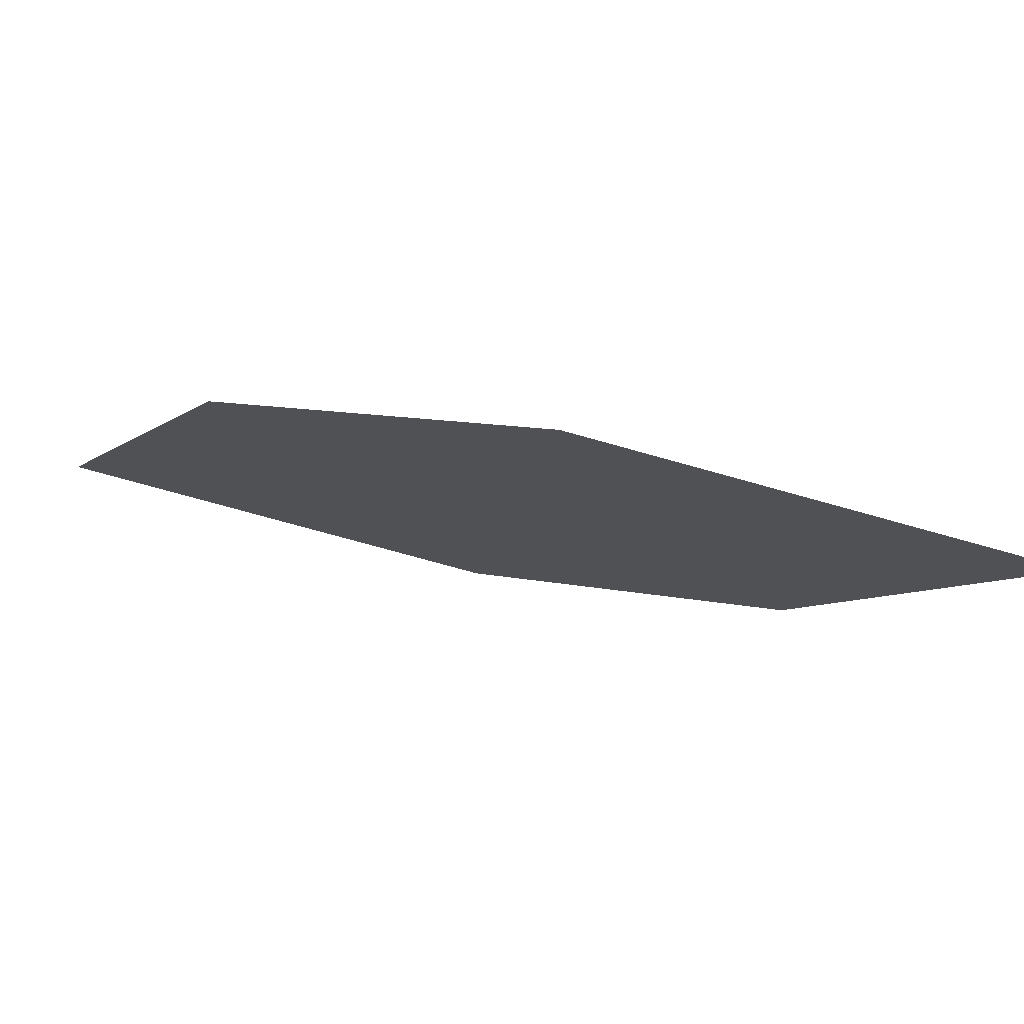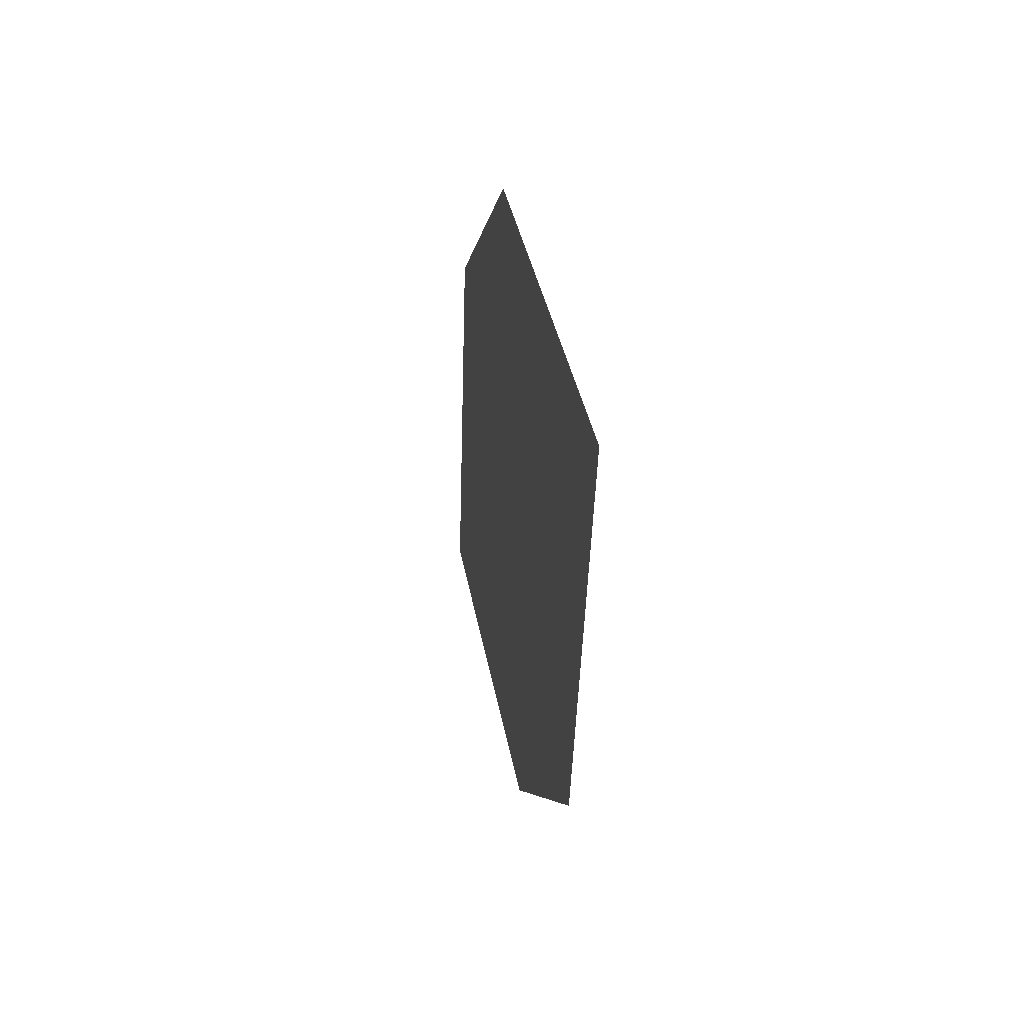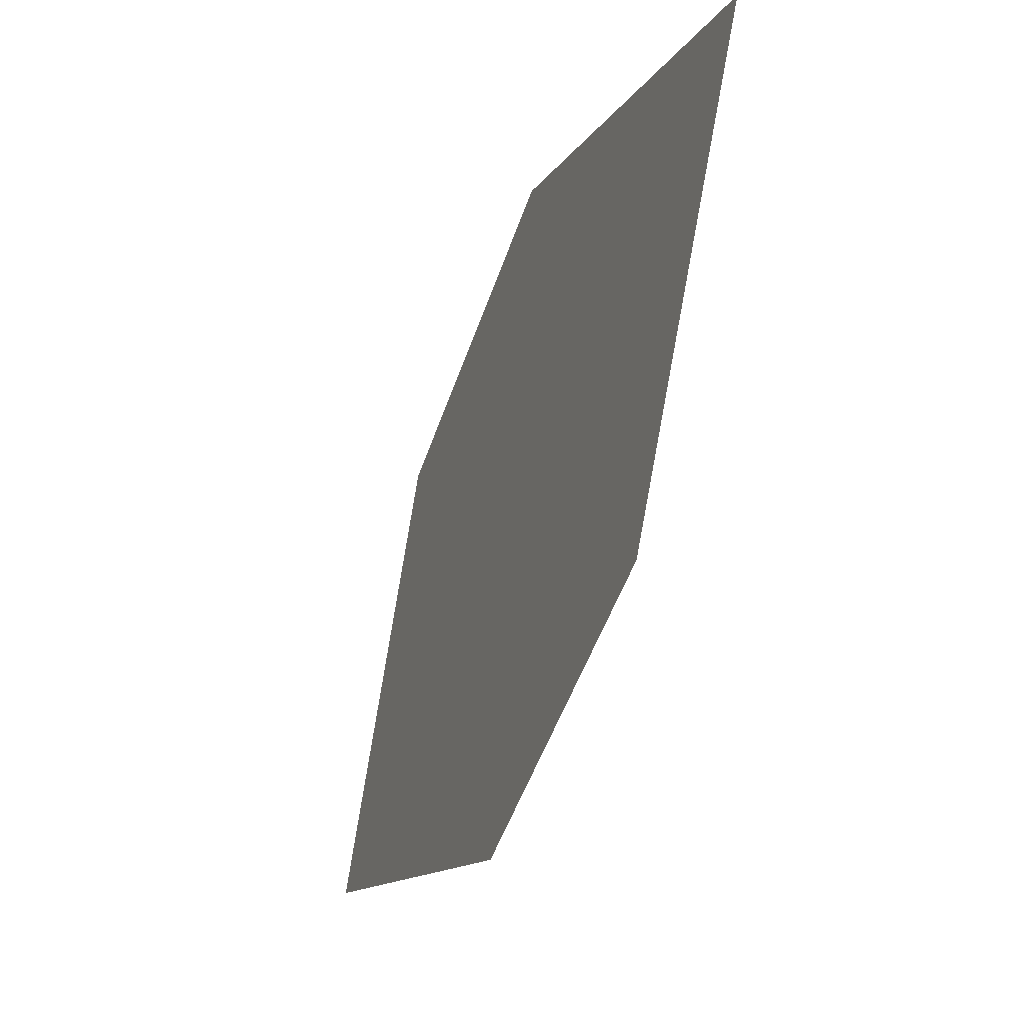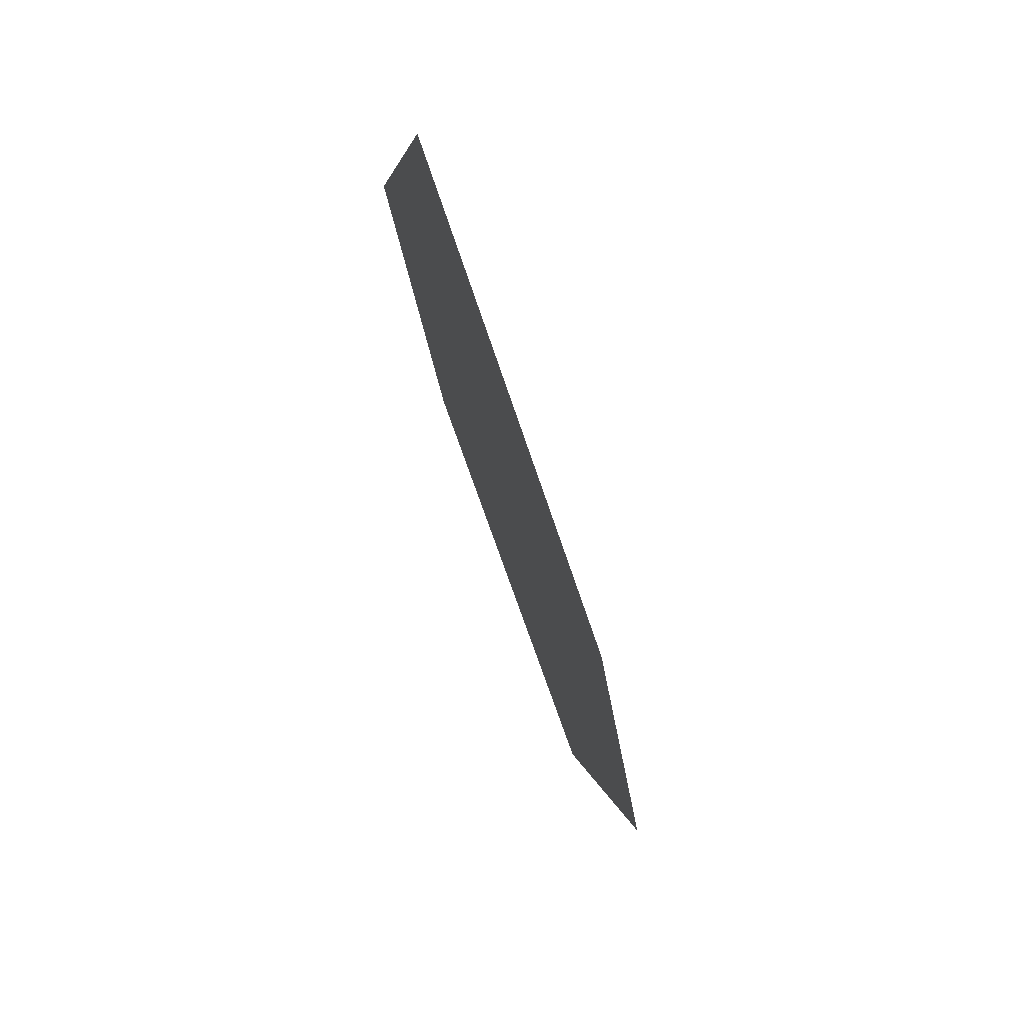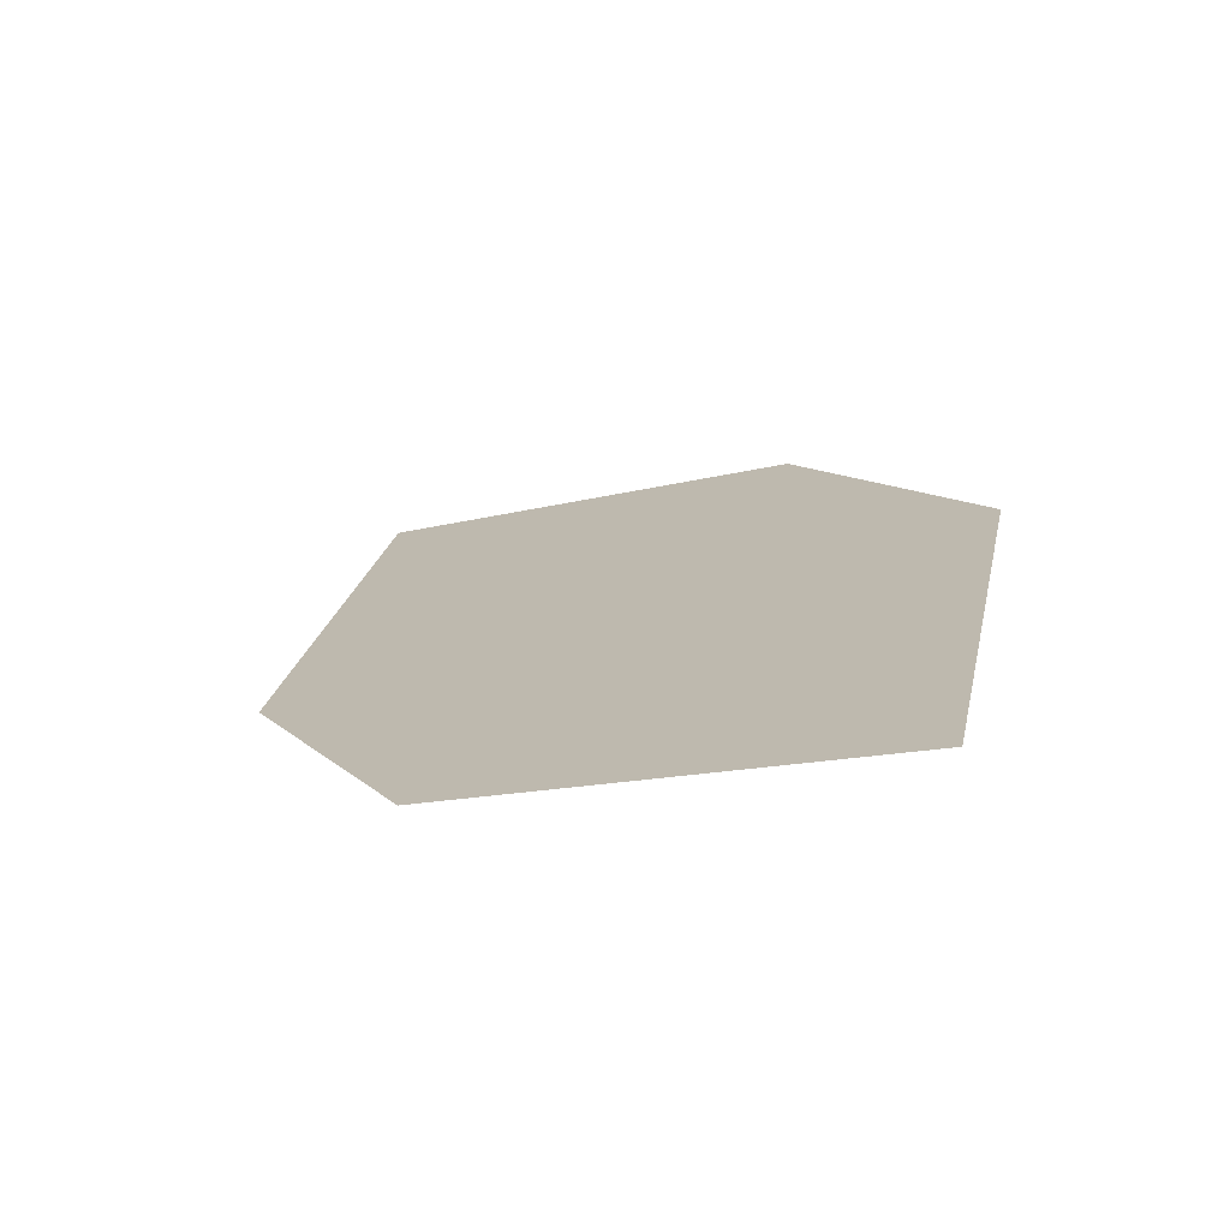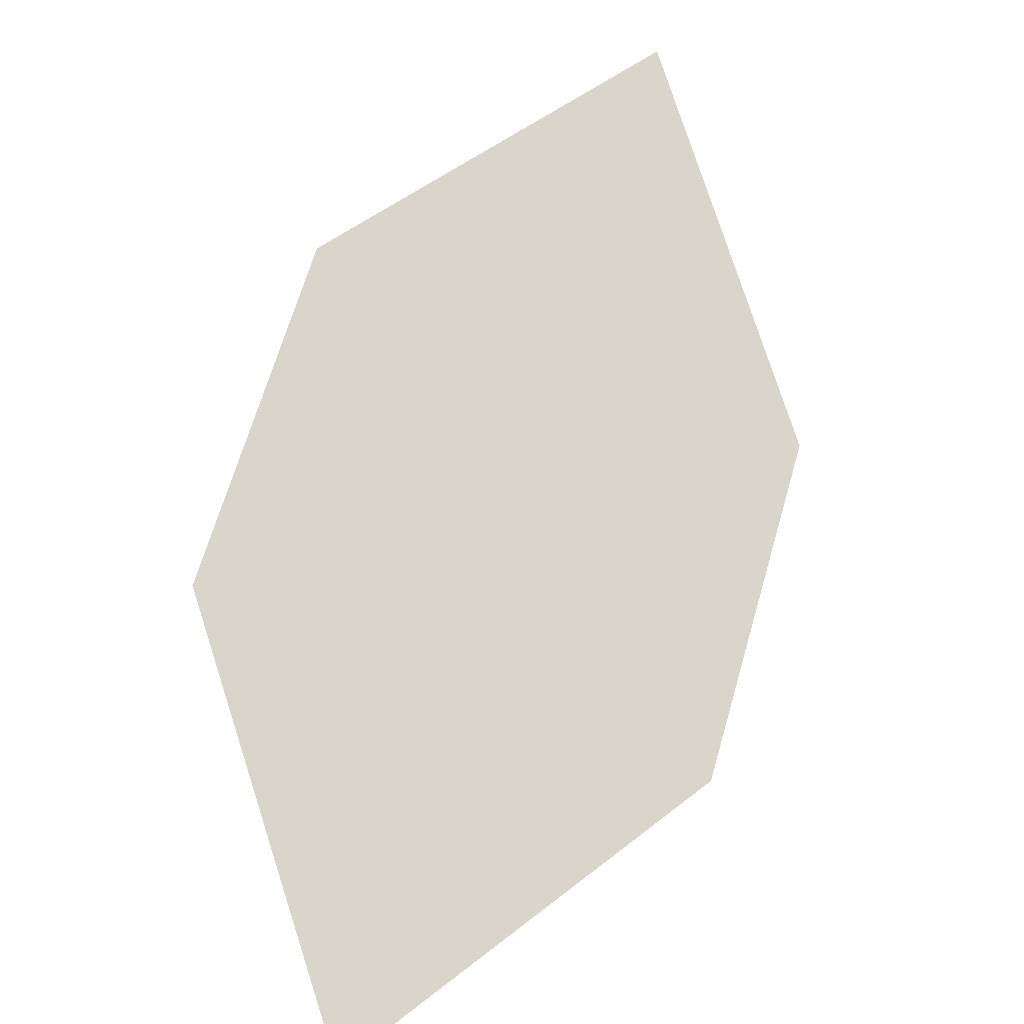
<metadata>
{"format":"obj","ext":"obj","renderer":"f3d","projection":"perspective","resolution":1024,"background":"white","views":[{"elev":0.1,"azim":161.7,"up":"+Z"},{"elev":-53.3,"azim":72.9,"up":"+Y"},{"elev":0.6,"azim":-126.5,"up":"+Y"},{"elev":-78.7,"azim":93.1,"up":"+Y"},{"elev":14.8,"azim":18.5,"up":"+Z"},{"elev":62.2,"azim":-122.1,"up":"+Z"}]}
</metadata>
<code>
o leaves.118
v 0.2247 -0.1077 0.9641
v 0.2321 -0.1624 0.9577
v 0.3141 -0.2085 0.9761
v 0.2768 -0.1202 0.9785
v 0.3067 -0.1538 0.9825
v 0.262 -0.196 0.9617
f 1 2 6 3
f 1 3 5 4

</code>
